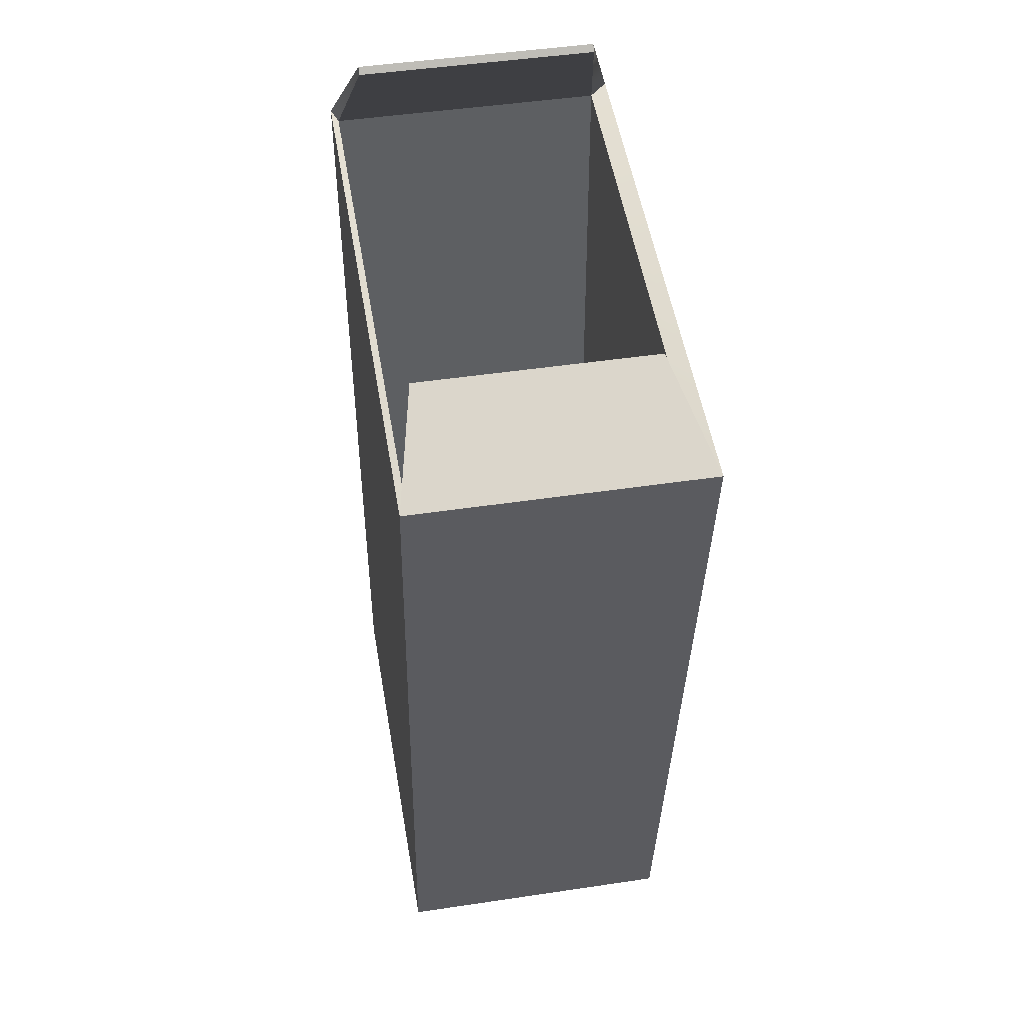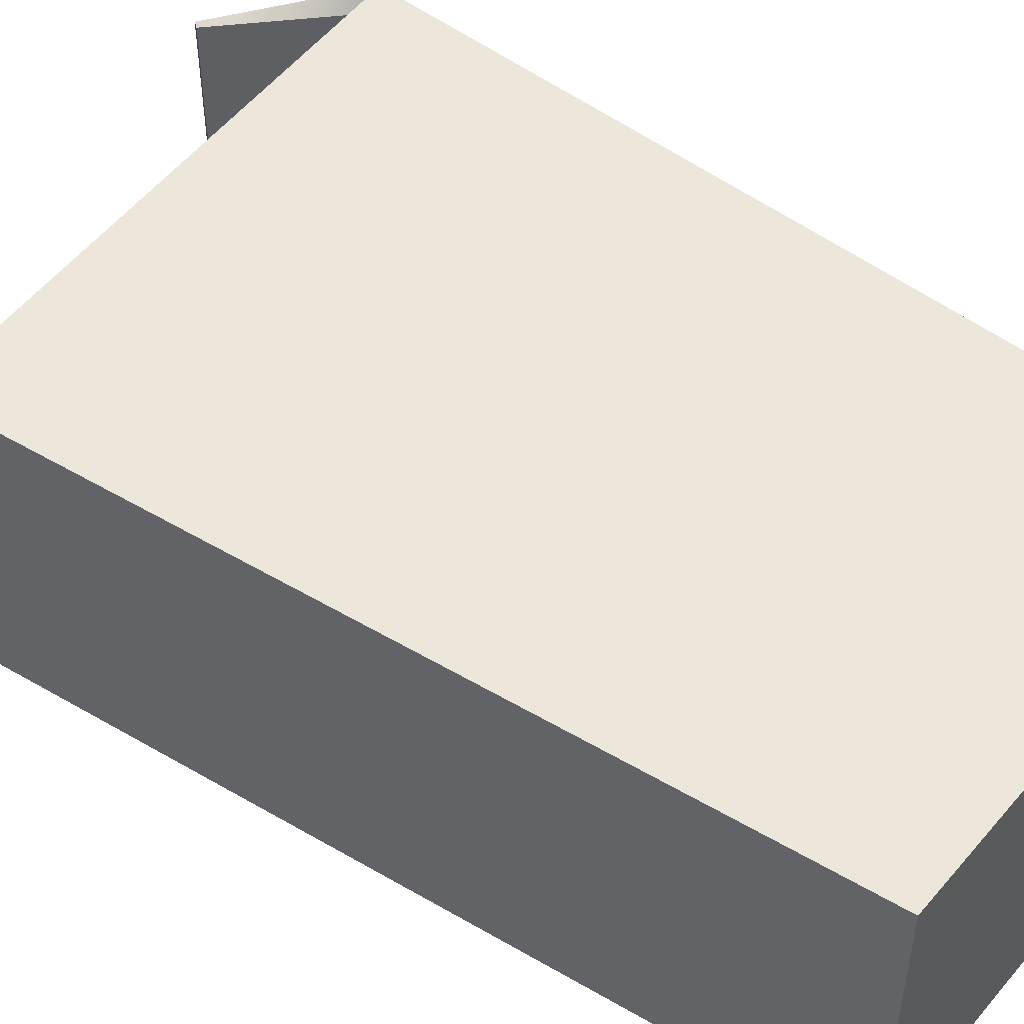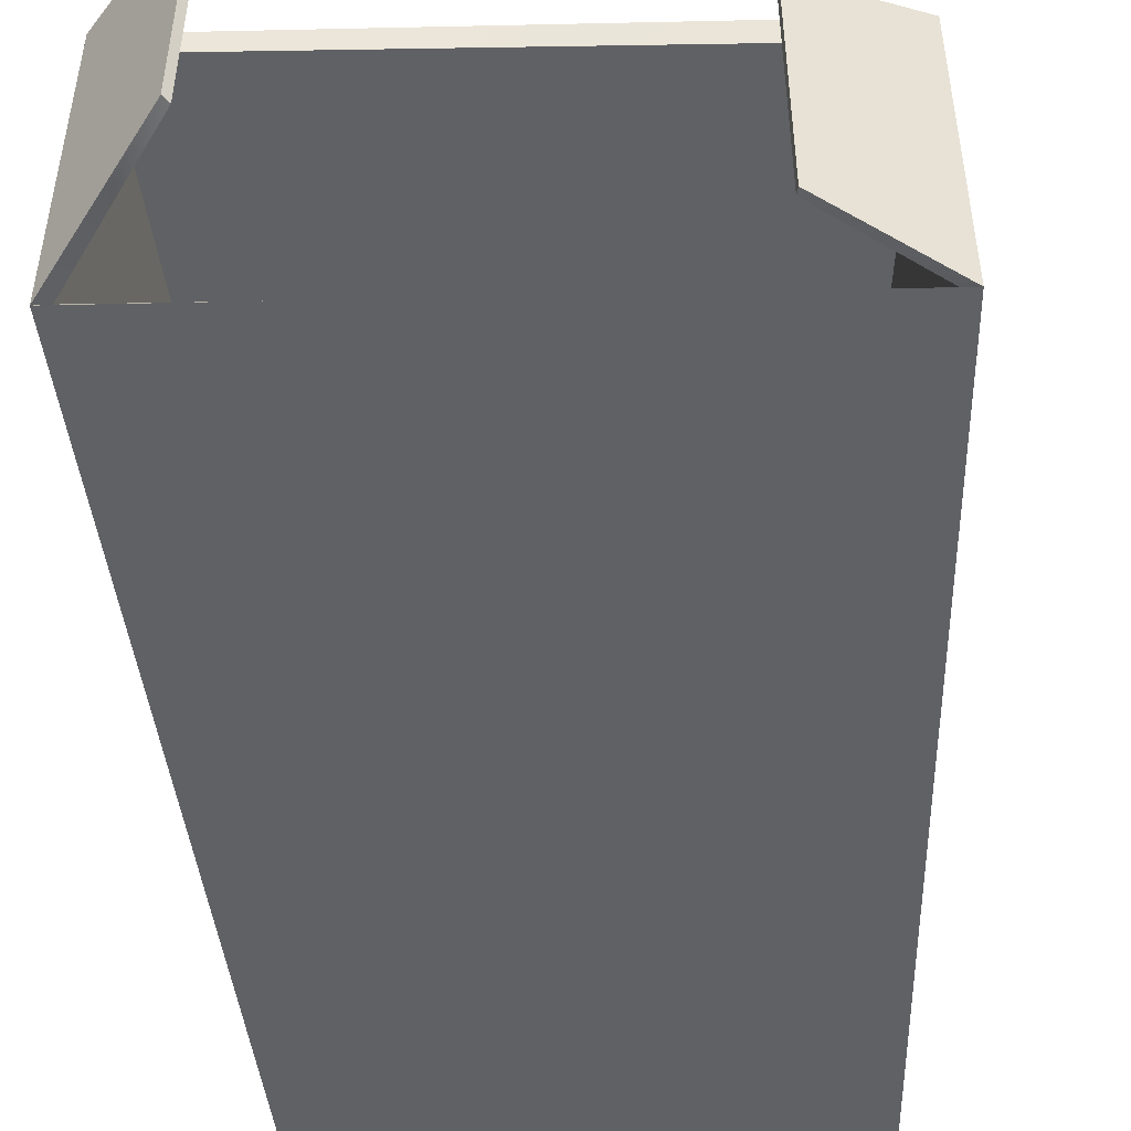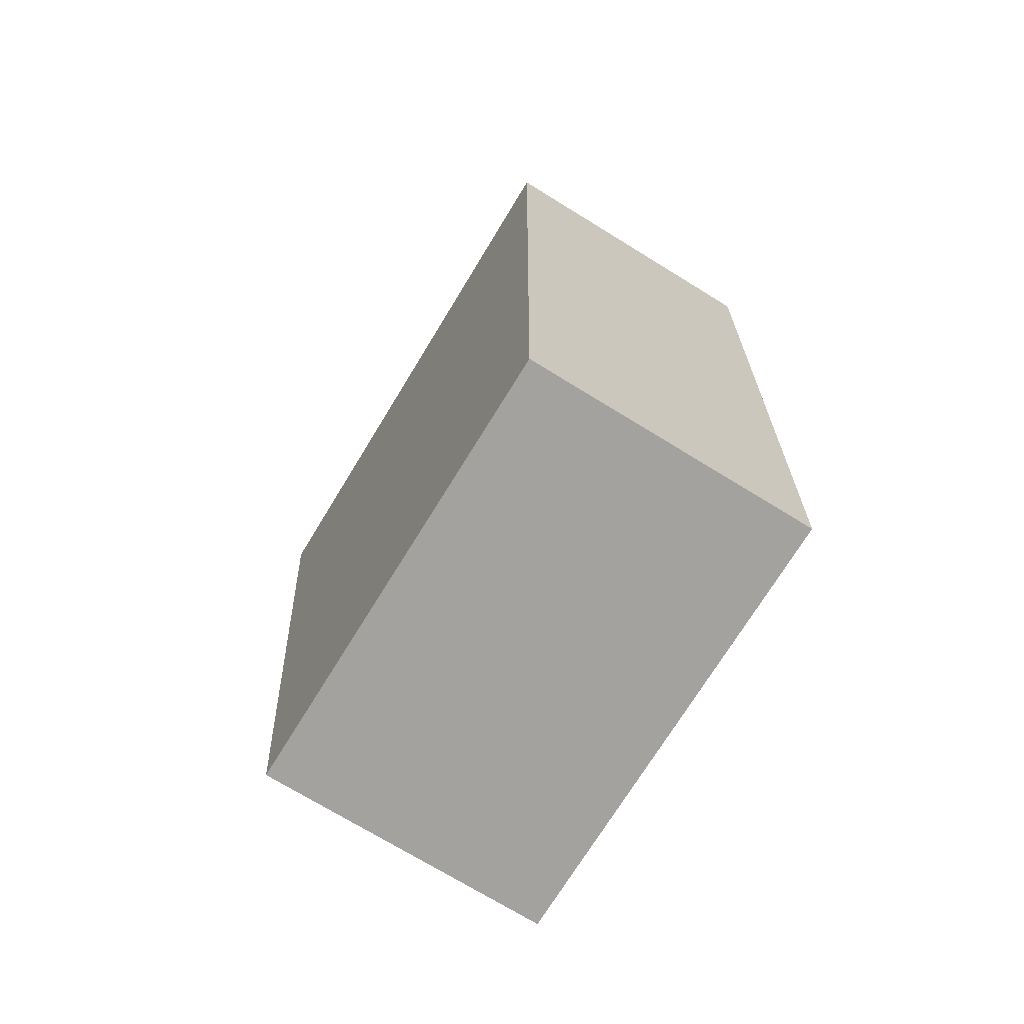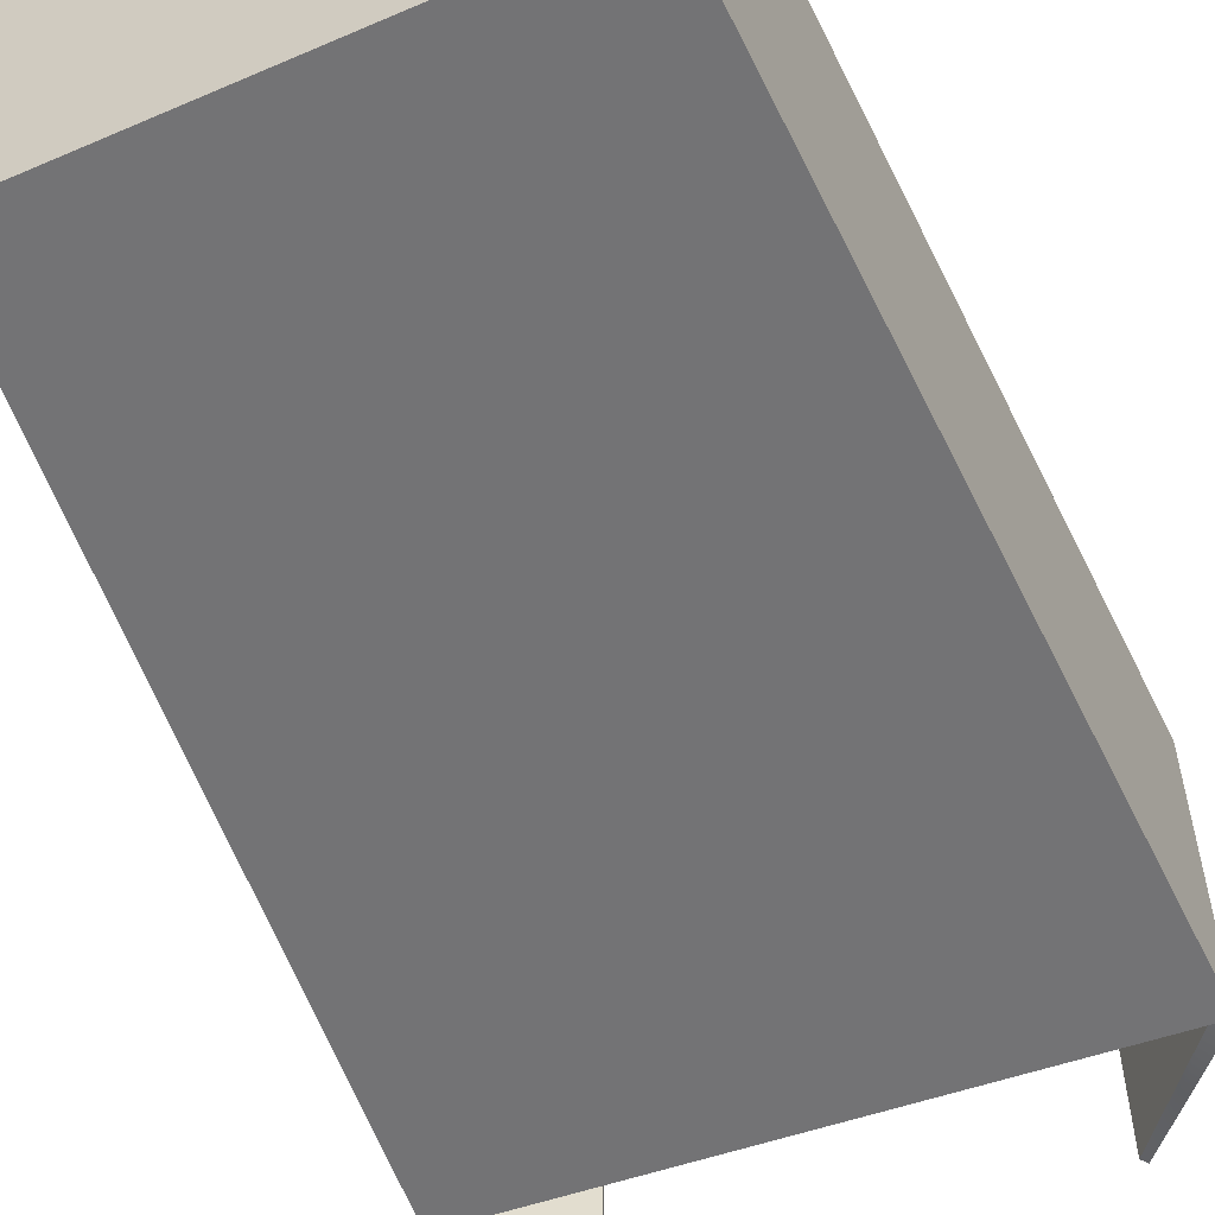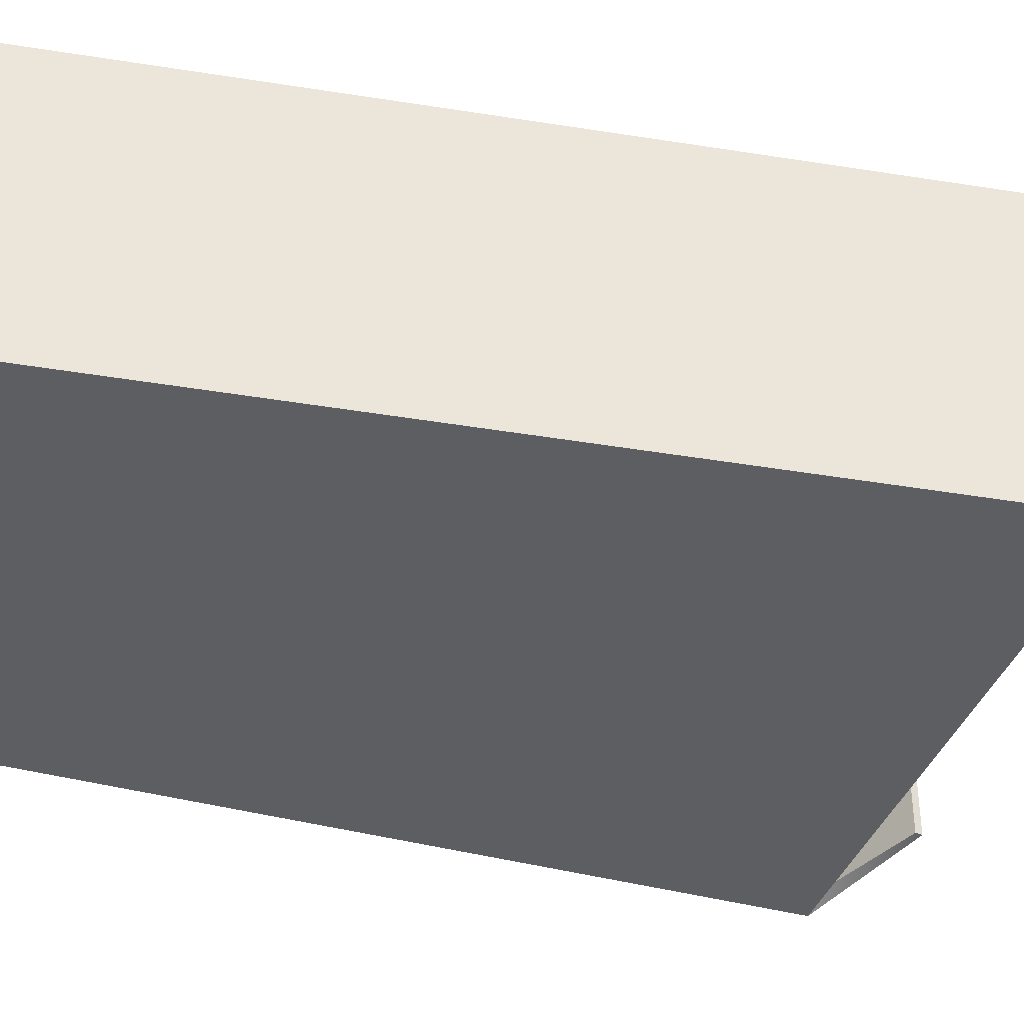
<metadata>
{"format":"obj","ext":"obj","renderer":"f3d","projection":"perspective","resolution":1024,"background":"white","views":[{"elev":47.3,"azim":-99.6,"up":"+Y"},{"elev":48.7,"azim":-51.3,"up":"+Z"},{"elev":-49.0,"azim":-174.1,"up":"+Z"},{"elev":-72.4,"azim":58.4,"up":"+Y"},{"elev":-56.0,"azim":24.3,"up":"+Z"},{"elev":-38.3,"azim":76.2,"up":"+Z"}]}
</metadata>
<code>
v  -9.224 0 6.46
v  -9.224 0 -6.963
v  11.81 0 -6.963
v  11.81 0 6.46
v  12.96 39.33 6.963
v  -12.96 37.29 6.963
v  12.96 39.33 -6.963
v  -12.96 37.29 -6.963
v  8.399 44.91 -5.794
v  8.399 44.91 5.291
v  -8.156 40.28 5.291
v  -8.156 40.28 -5.794
v  11.42 12.84 -6.59
v  -8.861 12.85 -6.587
v  -8.861 12.85 6.084
v  11.42 12.84 6.087
v  12.4 39.09 6.153
v  -12.44 37 6.116
v  12.4 39.09 -6.656
v  -12.44 37 -6.619
v  8.179 44.61 -5.794
v  8.179 44.61 5.291
v  -8.074 39.98 5.291
v  -8.074 39.98 -5.794
g Cereal1
f 1 2 3 4
f 1 4 5 6
f 4 3 7 5
f 3 2 8 7
f 2 1 6 8
f 5 7 9 10
f 8 6 11 12
f 13 14 15 16
f 17 16 15 18
f 19 13 16 17
f 20 14 13 19
f 18 15 14 20
f 21 19 17 22
f 23 18 20 24
f 6 5 17 18
f 7 8 20 19
f 9 7 19 21
f 10 9 21 22
f 5 10 22 17
f 11 6 18 23
f 12 11 23 24
f 8 12 24 20

</code>
